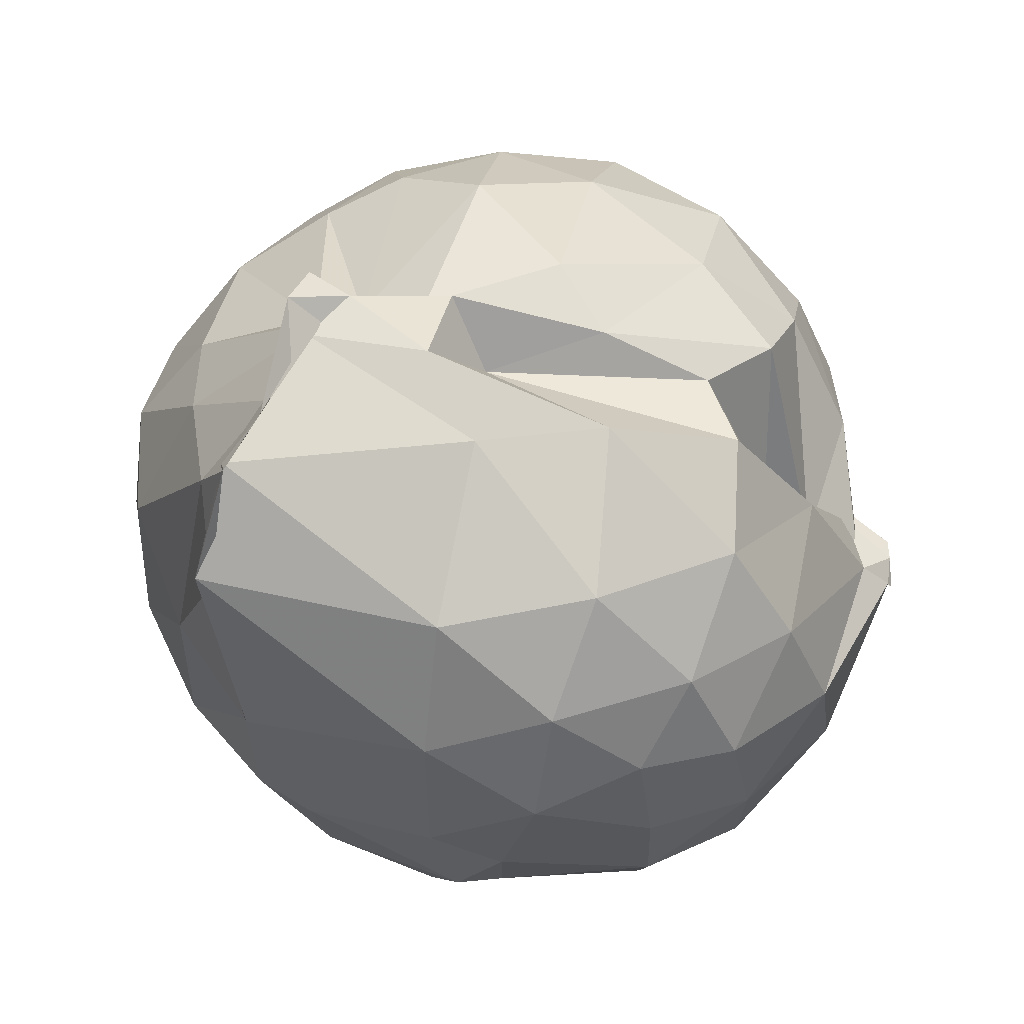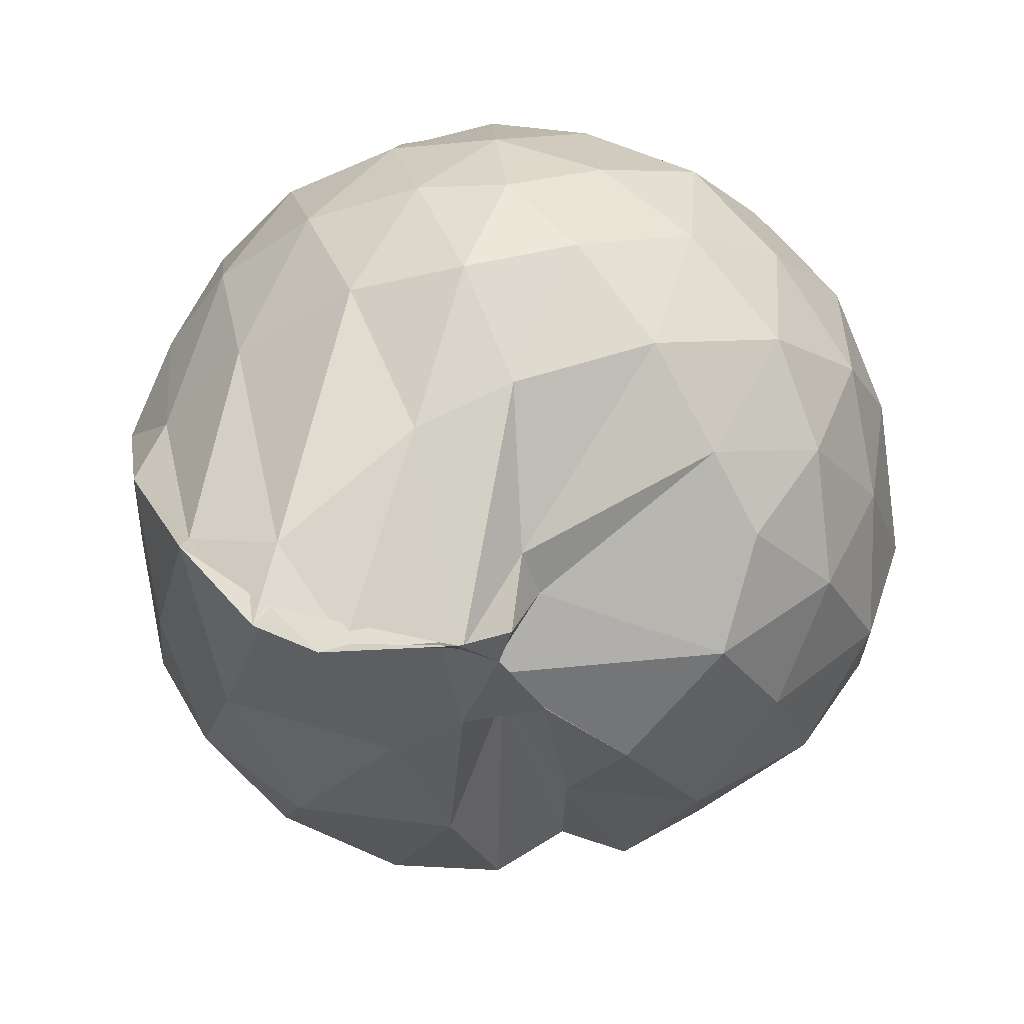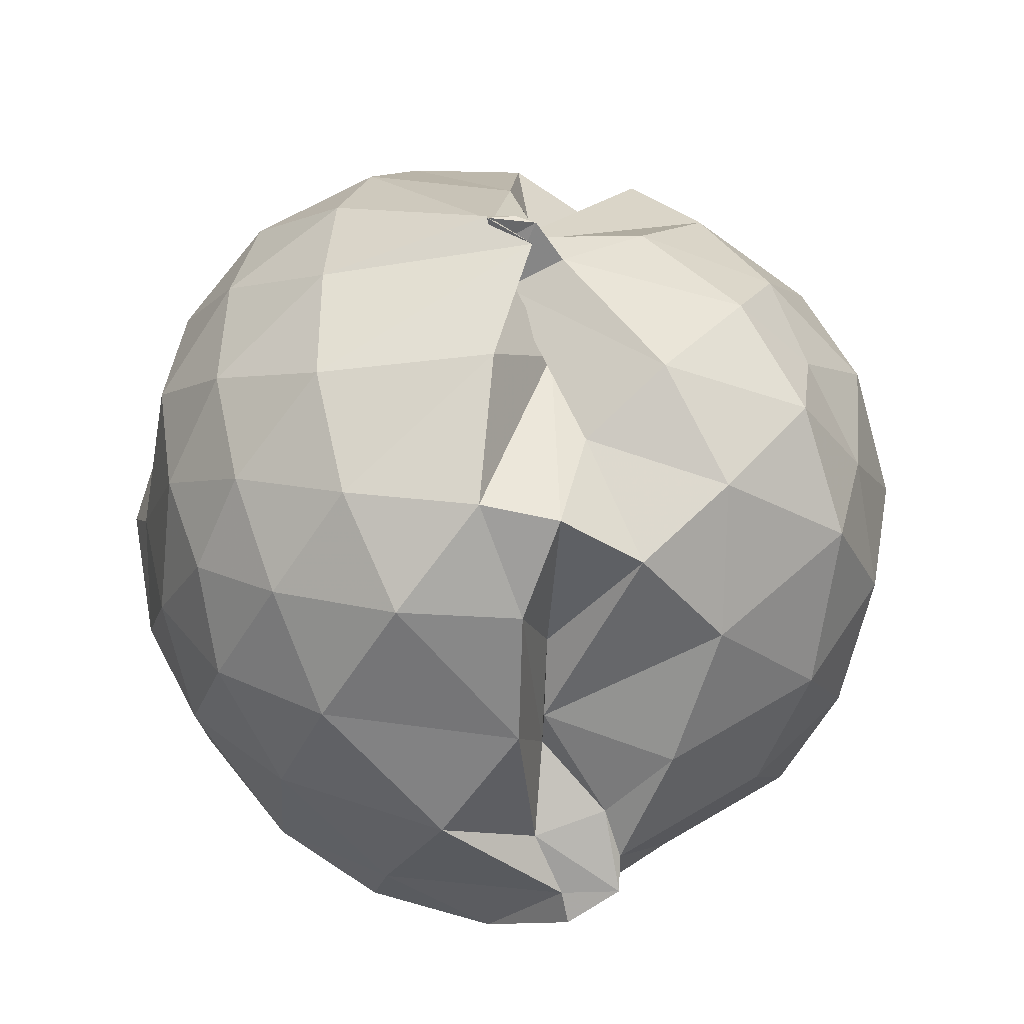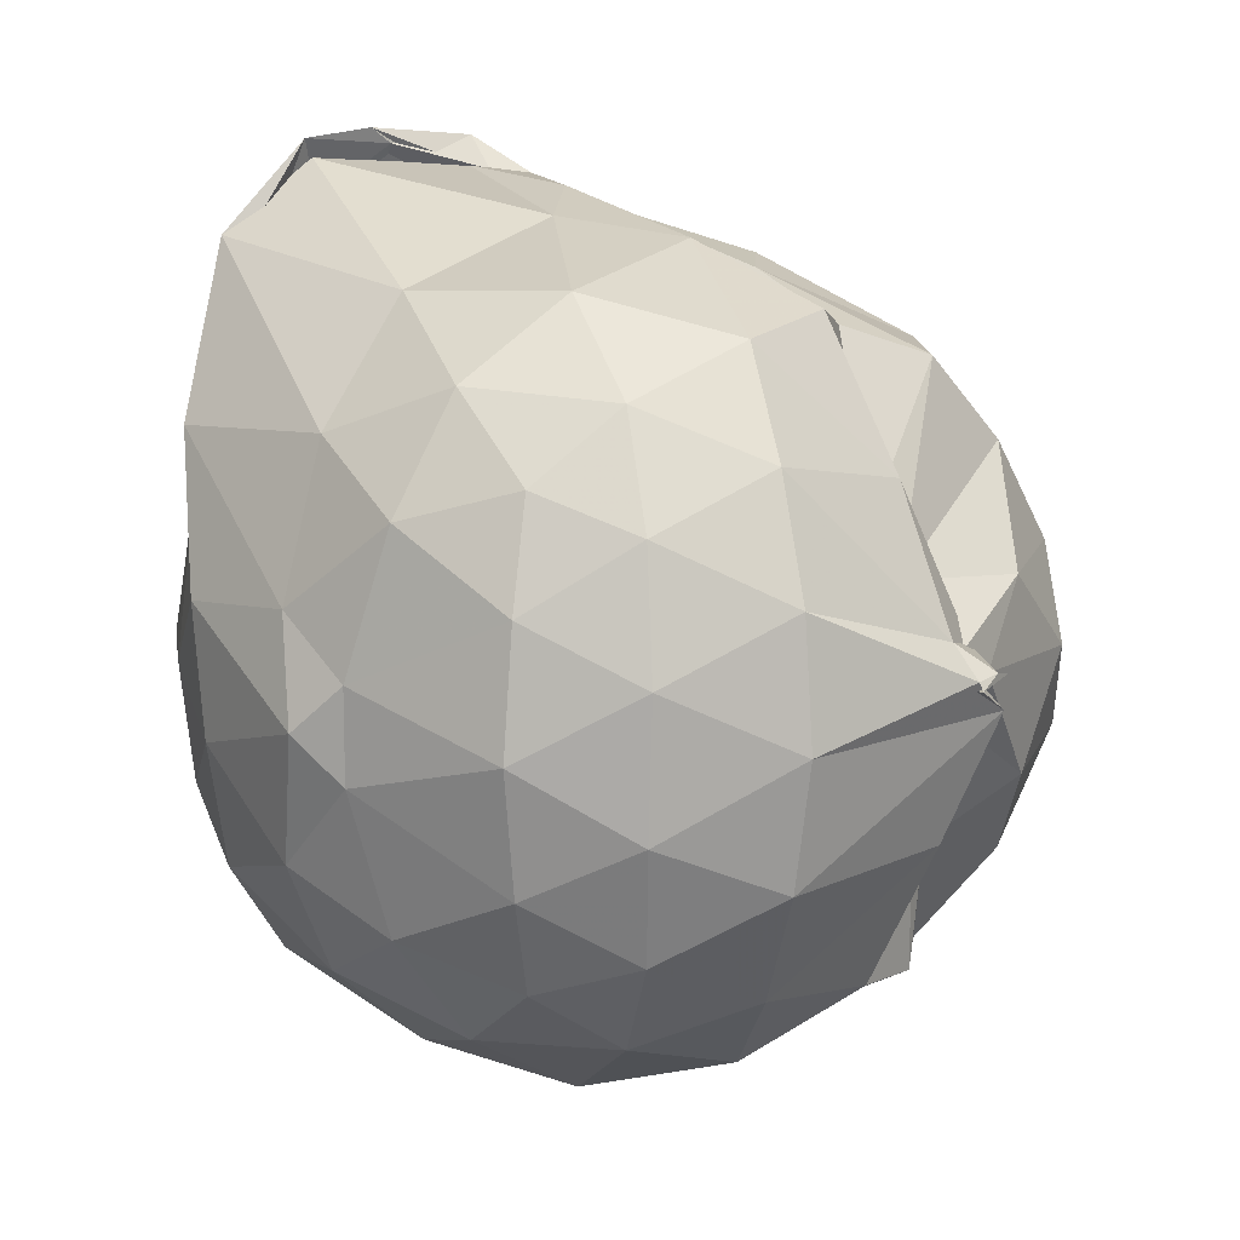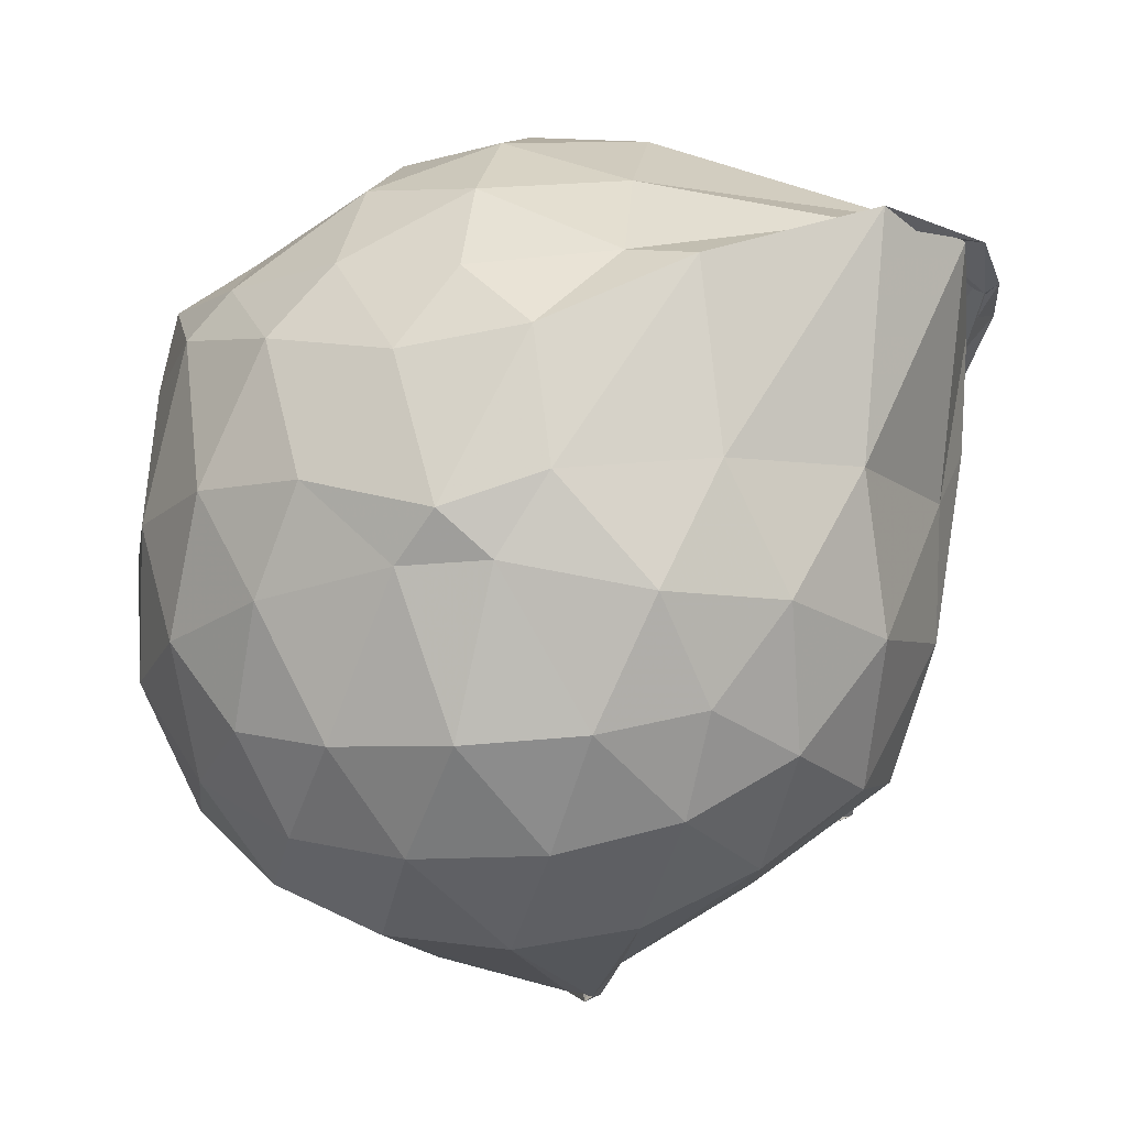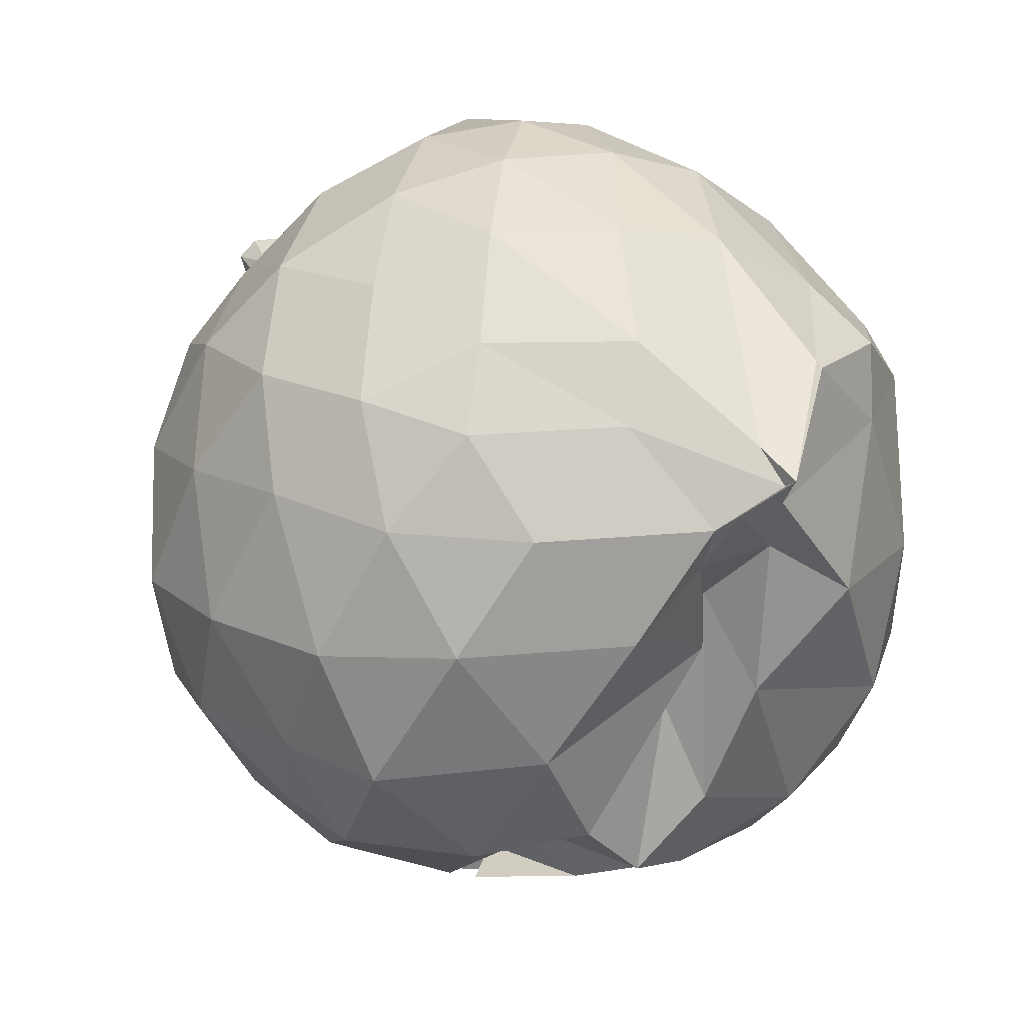
<metadata>
{"format":"obj","ext":"obj","renderer":"f3d","projection":"perspective","resolution":1024,"background":"white","views":[{"elev":71.5,"azim":105.3,"up":"+Y"},{"elev":42.9,"azim":-171.4,"up":"+Z"},{"elev":-41.3,"azim":-173.7,"up":"+Y"},{"elev":14.3,"azim":138.2,"up":"+Y"},{"elev":-14.3,"azim":102.9,"up":"+Z"},{"elev":18.8,"azim":-42.2,"up":"+Z"}]}
</metadata>
<code>
v -1.598 -0.1427 1.17
v -1.663 -0.08584 -0.7881
v -0.7758 -0.1439 0.6086
v -0.8487 0.1812 0.6405
v -1.021 0.6366 0.7256
v -1.216 0.8782 0.7308
v -1.358 0.8946 0.6883
v -1.65 0.8595 0.7176
v -1.75 0.7892 0.703
v -1.777 0.5617 0.5995
v -2.233 0.3482 0.6411
v -2.348 0.1201 0.7069
v -2.408 -0.1733 0.7083
v -2.356 -0.4553 0.6987
v -2.245 -0.6773 0.6477
v -1.945 -0.8583 0.6471
v -1.71 -1.107 0.5199
v -1.71 -1.138 0.5388
v -1.494 -1.012 0.7248
v -1.207 -0.9088 0.7088
v -0.9934 -0.7087 0.6737
v -0.8427 -0.4289 0.659
v -0.7056 0.02395 0.4486
v -0.8091 0.3412 0.6066
v -1.016 0.6914 0.7539
v -1.246 0.8353 0.747
v -1.597 0.8017 0.6614
v -1.721 0.781 0.6002
v -1.681 0.6864 0.4574
v -2.185 0.5181 0.4286
v -2.405 0.2663 0.4373
v -2.488 -0.01147 0.4652
v -2.491 -0.3142 0.482
v -2.403 -0.5933 0.4441
v -2.186 -0.8248 0.4301
v -1.847 -1.031 0.4303
v -1.838 -1.097 0.4798
v -1.701 -1.094 0.4768
v -1.263 -0.9688 0.5465
v -0.9913 -0.8057 0.5655
v -0.8053 -0.5647 0.493
v -0.7066 -0.2626 0.4157
v -0.7109 0.0606 0.1476
v -0.8408 0.3795 0.1867
v -1.065 0.6308 0.2136
v -1.474 0.7409 0.2387
v -1.64 0.7772 0.3943
v -1.813 0.7068 0.3879
v -1.989 0.6266 0.1765
v -2.314 0.4152 0.1804
v -2.516 0.137 0.162
v -2.563 -0.1611 0.1634
v -2.505 -0.4762 0.1523
v -2.331 -0.7355 0.1763
v -1.993 -0.9414 0.1762
v -1.821 -0.9699 0.3252
v -1.651 -1.015 0.3455
v -1.447 -1.076 0.2093
v -1.063 -0.9199 0.1825
v -0.836 -0.7133 0.1847
v -0.7094 -0.4554 0.1575
v -0.663 -0.1601 0.06985
v -0.7926 0.2566 -0.08871
v -0.9583 0.493 -0.08184
v -1.219 0.6489 -0.1121
v -1.595 0.7122 -0.04086
v -1.697 0.589 0.2768
v -1.852 0.6213 0.03516
v -2.149 0.4657 -0.1374
v -2.389 0.2444 -0.1389
v -2.505 -0.02286 -0.1145
v -2.48 -0.3226 -0.1189
v -2.423 -0.5583 -0.1432
v -2.129 -0.8071 -0.1085
v -1.701 -0.8653 0.07184
v -1.684 -0.8486 0.196
v -1.65 -0.9883 -0.00857
v -1.215 -0.9704 -0.1264
v -0.9585 -0.8081 -0.1005
v -0.7955 -0.5709 -0.06487
v -0.7194 -0.2582 -0.02901
v -0.7216 -0.05605 -0.02677
v -0.944 0.3303 -0.2989
v -1.135 0.4756 -0.3615
v -1.429 0.5671 -0.3836
v -1.687 0.5924 -0.3255
v -1.834 0.5344 -0.2228
v -1.979 0.471 -0.347
v -2.145 0.2819 -0.3838
v -2.304 0.04725 -0.3829
v -2.377 -0.1801 -0.3277
v -2.358 -0.3683 -0.3773
v -2.168 -0.6053 -0.3948
v -1.966 -0.7735 -0.3448
v -1.726 -0.7711 -0.09189
v -1.691 -0.8743 -0.3004
v -1.418 -0.8955 -0.3785
v -1.134 -0.7977 -0.3633
v -0.9375 -0.6538 -0.3002
v -0.863 -0.4352 -0.3543
v -0.8239 -0.1607 -0.3718
v -0.8623 0.1086 -0.3549
v -0.9185 -0.1507 0.8282
v -1.032 0.1609 0.8624
v -1.235 0.7031 0.8075
v -1.406 0.8583 0.6855
v -1.645 0.7898 0.6366
v -1.736 0.5505 0.7023
v -2.122 0.275 0.8059
v -2.234 -0.02158 0.8992
v -2.207 -0.3227 0.9038
v -2.138 -0.5998 0.8163
v -1.856 -0.7971 0.8089
v -1.722 -1.043 0.596
v -1.486 -0.9874 0.7345
v -1.22 -0.7259 0.8171
v -1.029 -0.4212 0.8887
v -1.134 -0.1502 1.017
v -1.293 0.144 1.057
v -1.487 0.4433 0.9383
v -1.683 0.3241 0.9921
v -1.971 0.1583 1.002
v -2.016 -0.1667 1.057
v -1.994 -0.47 1.016
v -1.722 -0.5961 1.01
v -1.481 -0.6798 0.956
v -1.284 -0.4142 1.046
v -1.394 -0.1491 1.135
v -1.543 0.1176 1.133
v -1.777 0.003697 1.132
v -1.793 -0.2933 1.125
v -1.536 -0.3819 1.121
v -1.061 0.2543 -0.4994
v -1.345 0.358 -0.5567
v -1.689 0.2865 -0.5352
v -1.738 0.1798 -0.4162
v -1.682 0.08688 -0.5494
v -2.008 0.05143 -0.5676
v -2.228 -0.1469 -0.5049
v -2.045 -0.3774 -0.5618
v -1.854 -0.504 -0.4714
v -1.796 -0.762 -0.4921
v -1.621 -0.7373 -0.5382
v -1.319 -0.6897 -0.5587
v -1.06 -0.5734 -0.503
v -1.008 -0.3099 -0.563
v -1.017 -0.01283 -0.5645
v -1.29 0.1143 -0.679
v -1.665 -0.004085 -0.7058
v -1.788 -0.04352 -0.6383
v -1.661 -0.05899 -0.7022
v -1.825 -0.1038 -0.6565
v -1.689 -0.1369 -0.6135
v -1.781 -0.2666 -0.5057
v -1.668 -0.4185 -0.6815
v -1.269 -0.4325 -0.6806
v -1.275 -0.156 -0.7178
v -1.663 -0.06808 -0.7773
v -1.728 -0.06412 -0.7664
v -1.772 -0.07639 -0.7523
v -1.67 -0.09818 -0.7107
v -1.763 -0.1477 -0.7534
f 3 23 4
f 4 23 24
f 4 24 5
f 5 24 25
f 5 25 6
f 6 25 26
f 6 26 7
f 7 26 27
f 7 27 8
f 8 27 28
f 8 28 9
f 9 28 29
f 9 29 10
f 10 29 30
f 10 30 11
f 11 30 31
f 11 31 12
f 12 31 32
f 12 32 13
f 13 32 33
f 13 33 14
f 14 33 34
f 14 34 15
f 15 34 35
f 15 35 16
f 16 35 36
f 16 36 17
f 17 36 37
f 17 37 18
f 18 37 38
f 18 38 19
f 19 38 39
f 19 39 20
f 20 39 40
f 20 40 21
f 21 40 41
f 21 41 22
f 22 41 42
f 22 42 3
f 3 42 23
f 23 43 24
f 24 43 44
f 24 44 25
f 25 44 45
f 25 45 26
f 26 45 46
f 26 46 27
f 27 46 47
f 27 47 28
f 28 47 48
f 28 48 29
f 29 48 49
f 29 49 30
f 30 49 50
f 30 50 31
f 31 50 51
f 31 51 32
f 32 51 52
f 32 52 33
f 33 52 53
f 33 53 34
f 34 53 54
f 34 54 35
f 35 54 55
f 35 55 36
f 36 55 56
f 36 56 37
f 37 56 57
f 37 57 38
f 38 57 58
f 38 58 39
f 39 58 59
f 39 59 40
f 40 59 60
f 40 60 41
f 41 60 61
f 41 61 42
f 42 61 62
f 42 62 23
f 23 62 43
f 43 63 44
f 44 63 64
f 44 64 45
f 45 64 65
f 45 65 46
f 46 65 66
f 46 66 47
f 47 66 67
f 47 67 48
f 48 67 68
f 48 68 49
f 49 68 69
f 49 69 50
f 50 69 70
f 50 70 51
f 51 70 71
f 51 71 52
f 52 71 72
f 52 72 53
f 53 72 73
f 53 73 54
f 54 73 74
f 54 74 55
f 55 74 75
f 55 75 56
f 56 75 76
f 56 76 57
f 57 76 77
f 57 77 58
f 58 77 78
f 58 78 59
f 59 78 79
f 59 79 60
f 60 79 80
f 60 80 61
f 61 80 81
f 61 81 62
f 62 81 82
f 62 82 43
f 43 82 63
f 63 83 64
f 64 83 84
f 64 84 65
f 65 84 85
f 65 85 66
f 66 85 86
f 66 86 67
f 67 86 87
f 67 87 68
f 68 87 88
f 68 88 69
f 69 88 89
f 69 89 70
f 70 89 90
f 70 90 71
f 71 90 91
f 71 91 72
f 72 91 92
f 72 92 73
f 73 92 93
f 73 93 74
f 74 93 94
f 74 94 75
f 75 94 95
f 75 95 76
f 76 95 96
f 76 96 77
f 77 96 97
f 77 97 78
f 78 97 98
f 78 98 79
f 79 98 99
f 79 99 80
f 80 99 100
f 80 100 81
f 81 100 101
f 81 101 82
f 82 101 102
f 82 102 63
f 63 102 83
f 103 104 118
f 104 119 118
f 104 105 119
f 105 120 119
f 105 106 120
f 106 107 120
f 107 121 120
f 107 108 121
f 108 122 121
f 108 109 122
f 109 110 122
f 110 123 122
f 110 111 123
f 111 124 123
f 111 112 124
f 112 113 124
f 113 125 124
f 113 114 125
f 114 126 125
f 114 115 126
f 115 116 126
f 116 127 126
f 116 117 127
f 117 118 127
f 117 103 118
f 118 119 128
f 119 129 128
f 119 120 129
f 120 121 129
f 121 130 129
f 121 122 130
f 122 123 130
f 123 131 130
f 123 124 131
f 124 125 131
f 125 132 131
f 125 126 132
f 126 127 132
f 127 128 132
f 127 118 128
f 133 148 134
f 134 148 149
f 134 149 135
f 135 149 150
f 135 150 136
f 136 150 137
f 137 150 151
f 137 151 138
f 138 151 152
f 138 152 139
f 139 152 140
f 140 152 153
f 140 153 141
f 141 153 154
f 141 154 142
f 142 154 143
f 143 154 155
f 143 155 144
f 144 155 156
f 144 156 145
f 145 156 146
f 146 156 157
f 146 157 147
f 147 157 148
f 147 148 133
f 148 158 149
f 149 158 159
f 149 159 150
f 150 159 151
f 151 159 160
f 151 160 152
f 152 160 153
f 153 160 161
f 153 161 154
f 154 161 155
f 155 161 162
f 155 162 156
f 156 162 157
f 157 162 158
f 157 158 148
f 3 4 103
f 103 4 104
f 4 5 104
f 104 5 105
f 5 6 105
f 105 6 106
f 6 7 106
f 7 8 106
f 106 8 107
f 8 9 107
f 107 9 108
f 9 10 108
f 108 10 109
f 10 11 109
f 11 12 109
f 109 12 110
f 12 13 110
f 110 13 111
f 13 14 111
f 111 14 112
f 14 15 112
f 15 16 112
f 112 16 113
f 16 17 113
f 113 17 114
f 17 18 114
f 114 18 115
f 18 19 115
f 19 20 115
f 115 20 116
f 20 21 116
f 116 21 117
f 21 22 117
f 117 22 103
f 22 3 103
f 83 133 84
f 84 133 134
f 84 134 85
f 85 134 135
f 85 135 86
f 86 135 136
f 86 136 87
f 87 136 88
f 88 136 137
f 88 137 89
f 89 137 138
f 89 138 90
f 90 138 139
f 90 139 91
f 91 139 92
f 92 139 140
f 92 140 93
f 93 140 141
f 93 141 94
f 94 141 142
f 94 142 95
f 95 142 96
f 96 142 143
f 96 143 97
f 97 143 144
f 97 144 98
f 98 144 145
f 98 145 99
f 99 145 100
f 100 145 146
f 100 146 101
f 101 146 147
f 101 147 102
f 102 147 133
f 102 133 83
f 128 129 1
f 129 130 1
f 130 131 1
f 131 132 1
f 132 128 1
f 159 158 2
f 160 159 2
f 161 160 2
f 162 161 2
f 158 162 2

</code>
